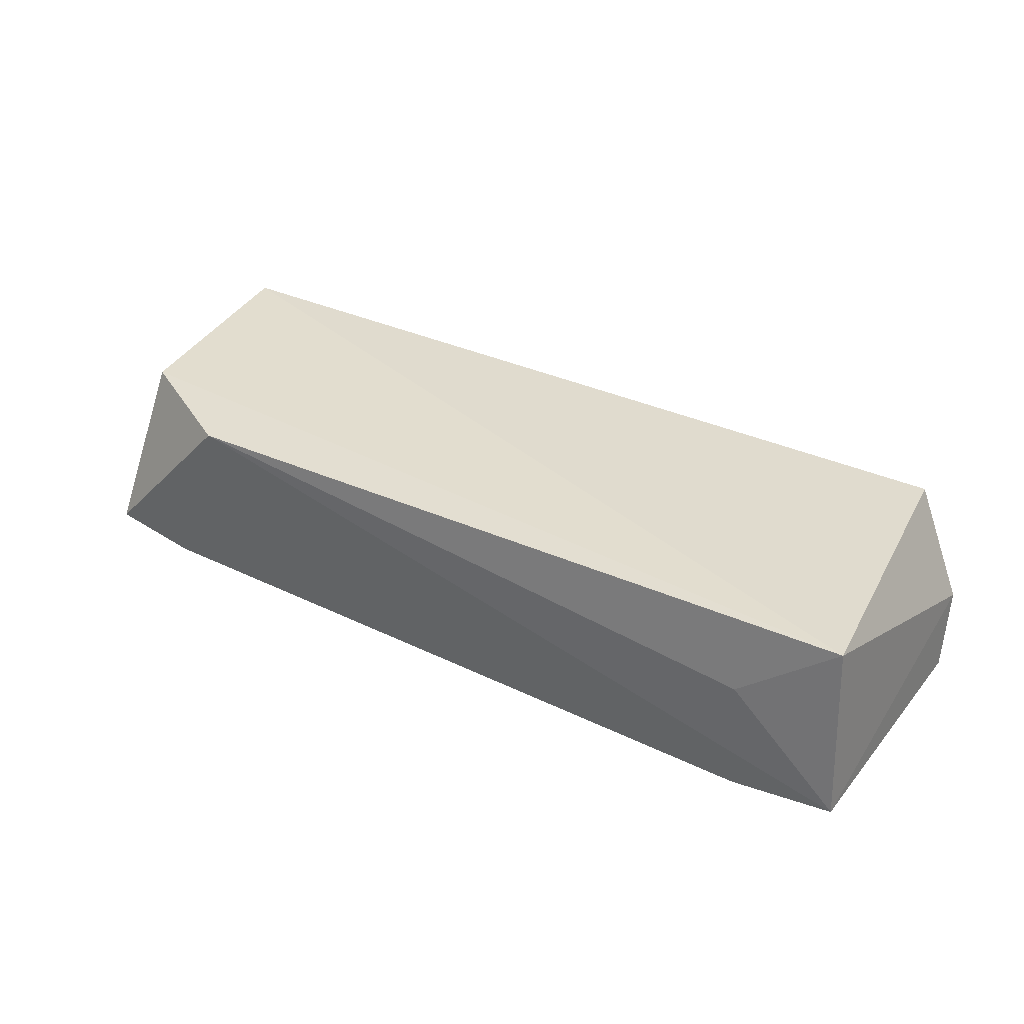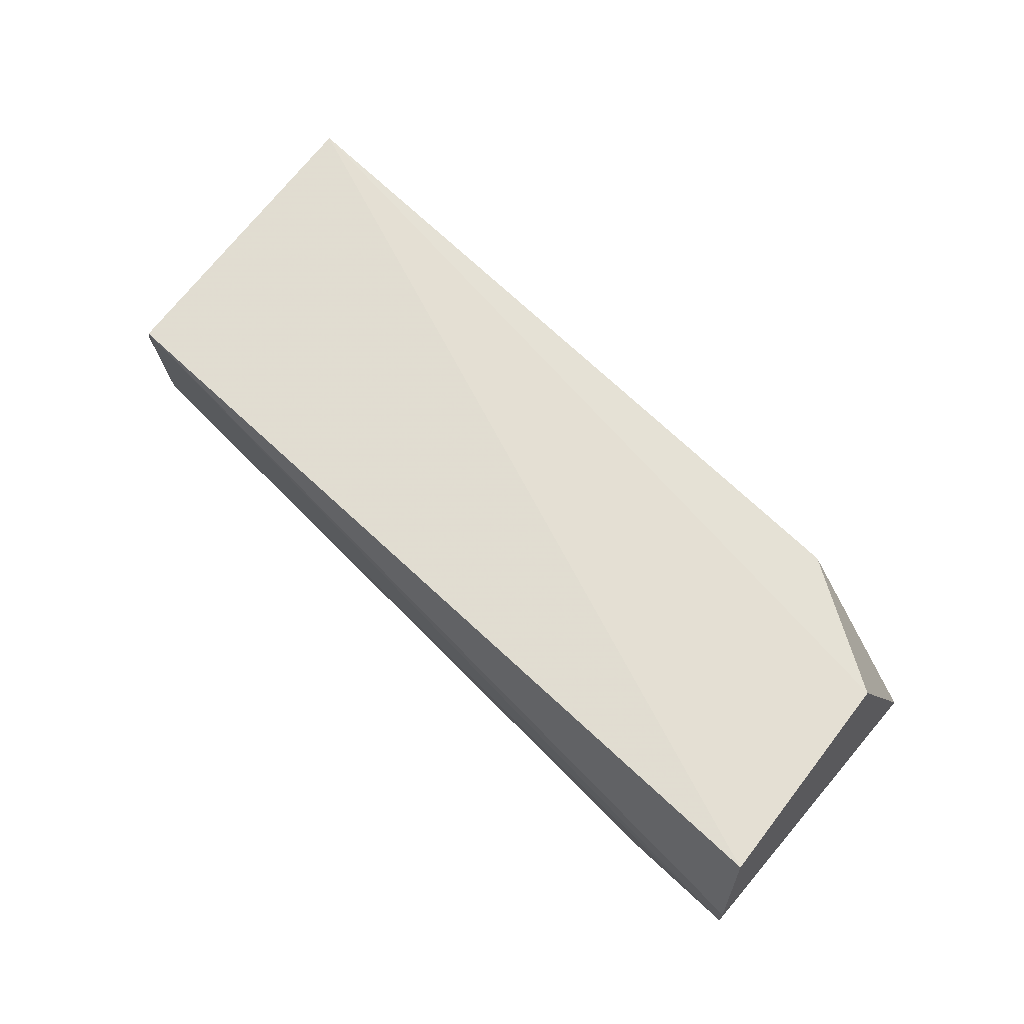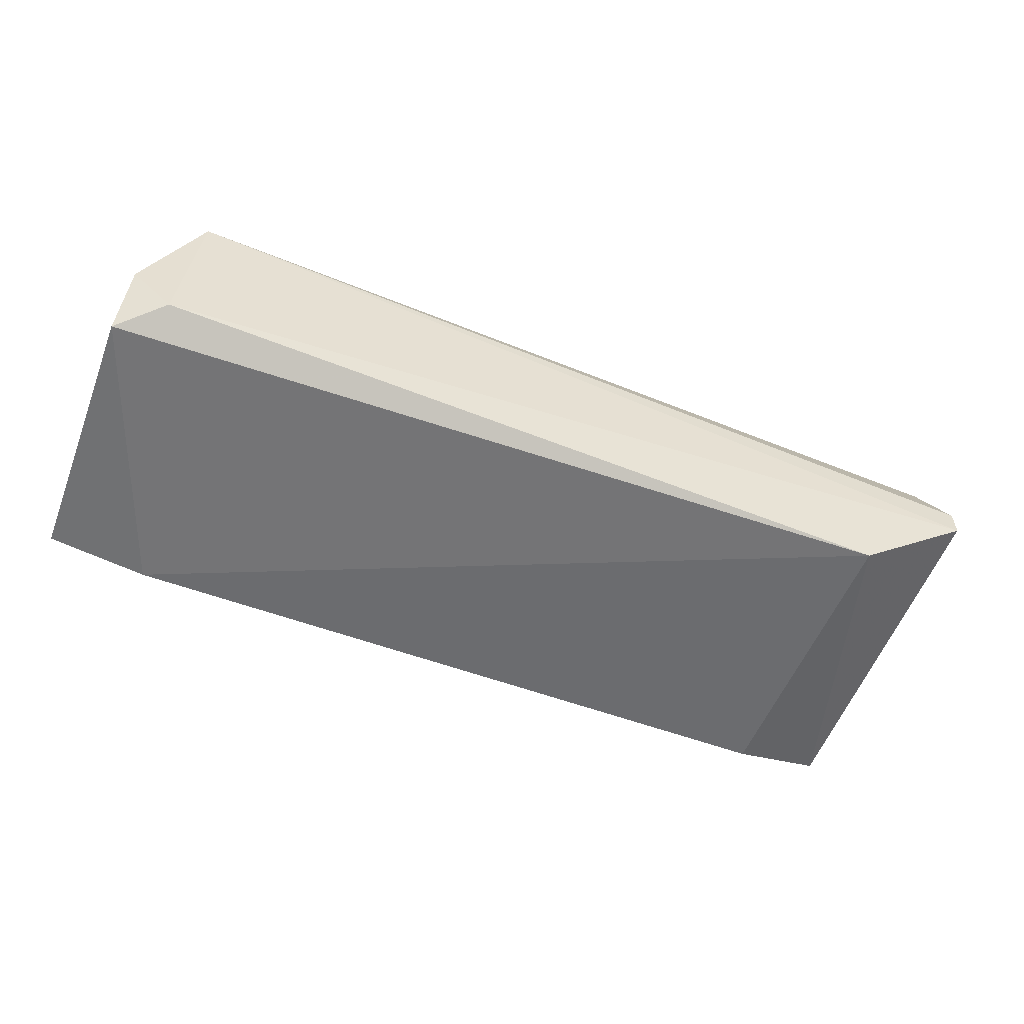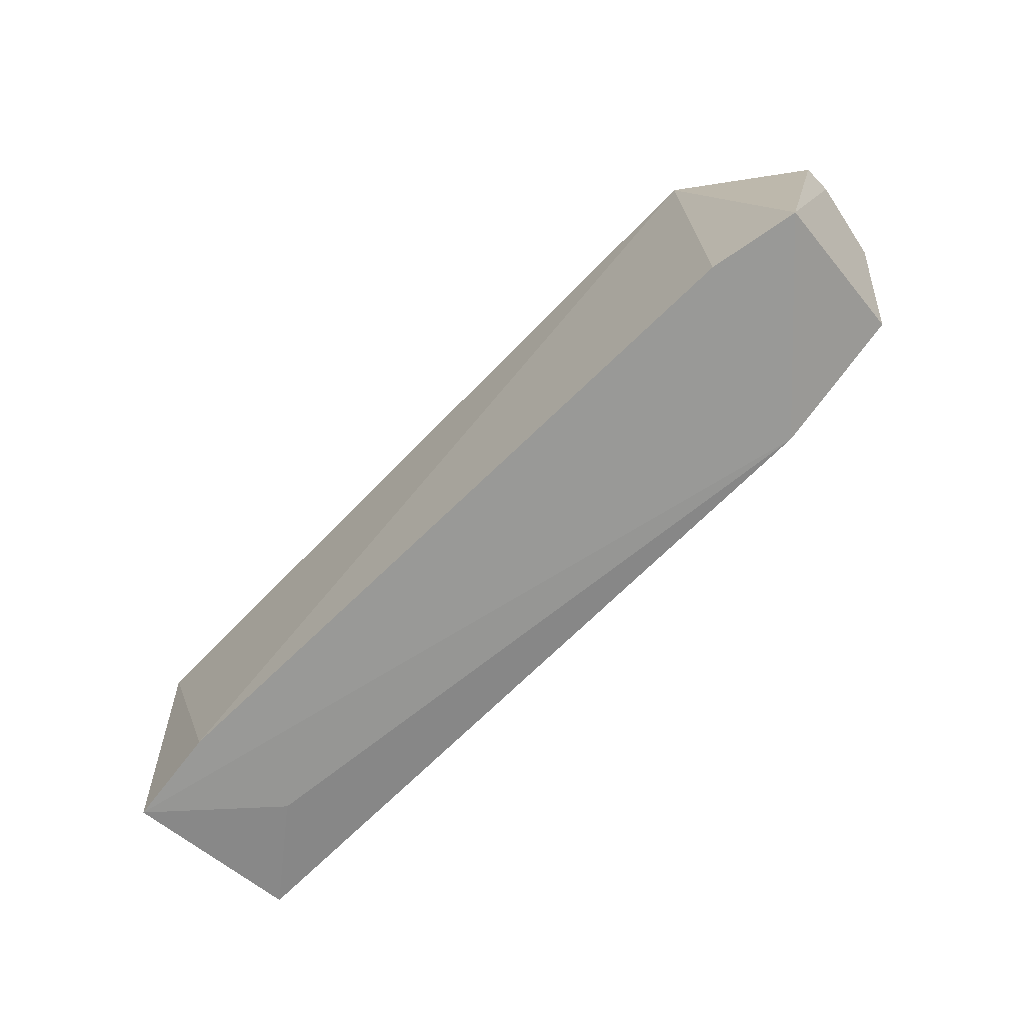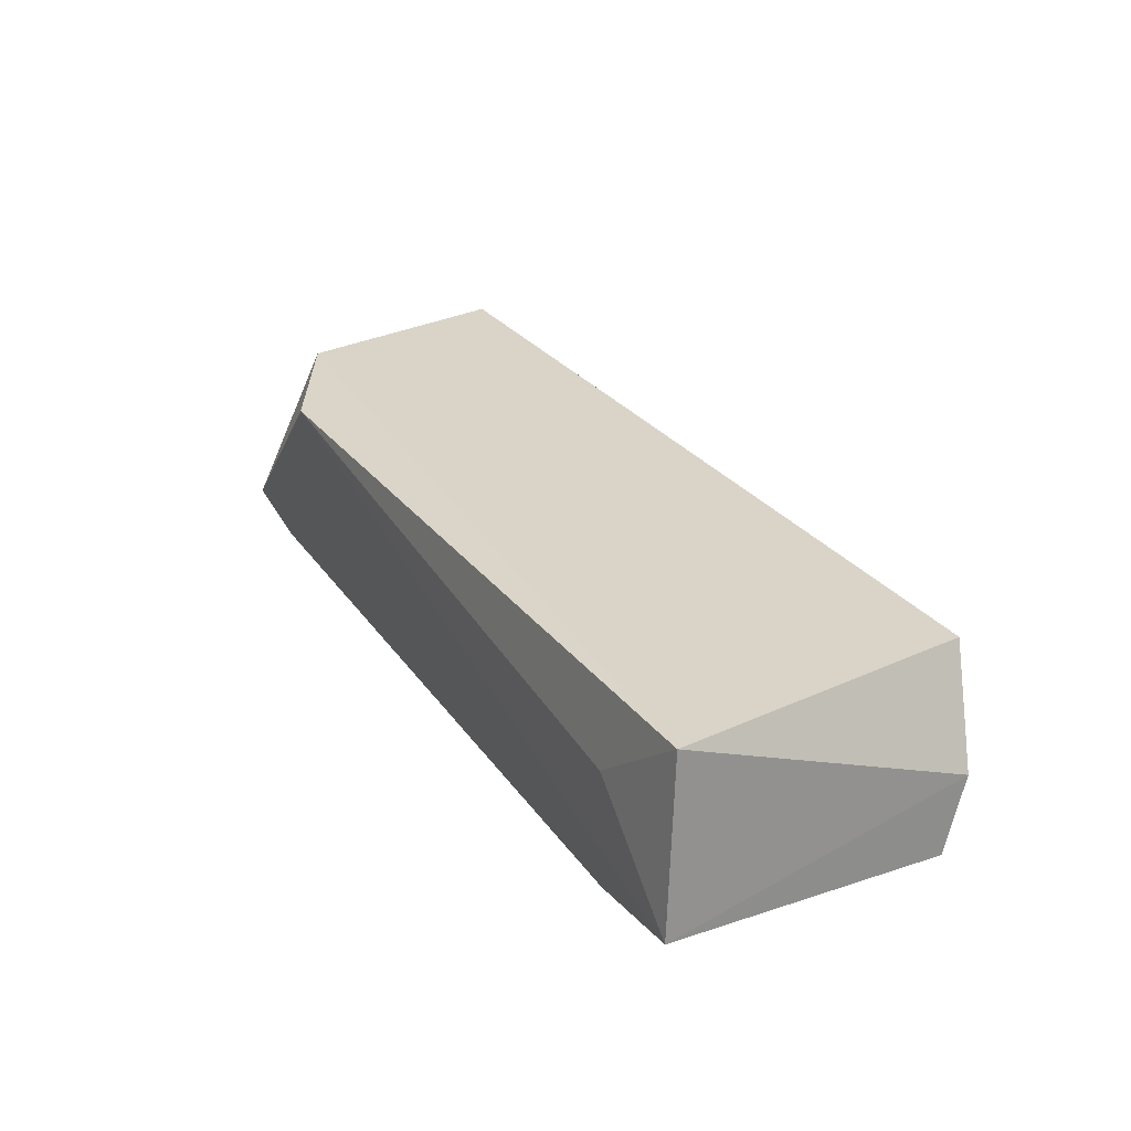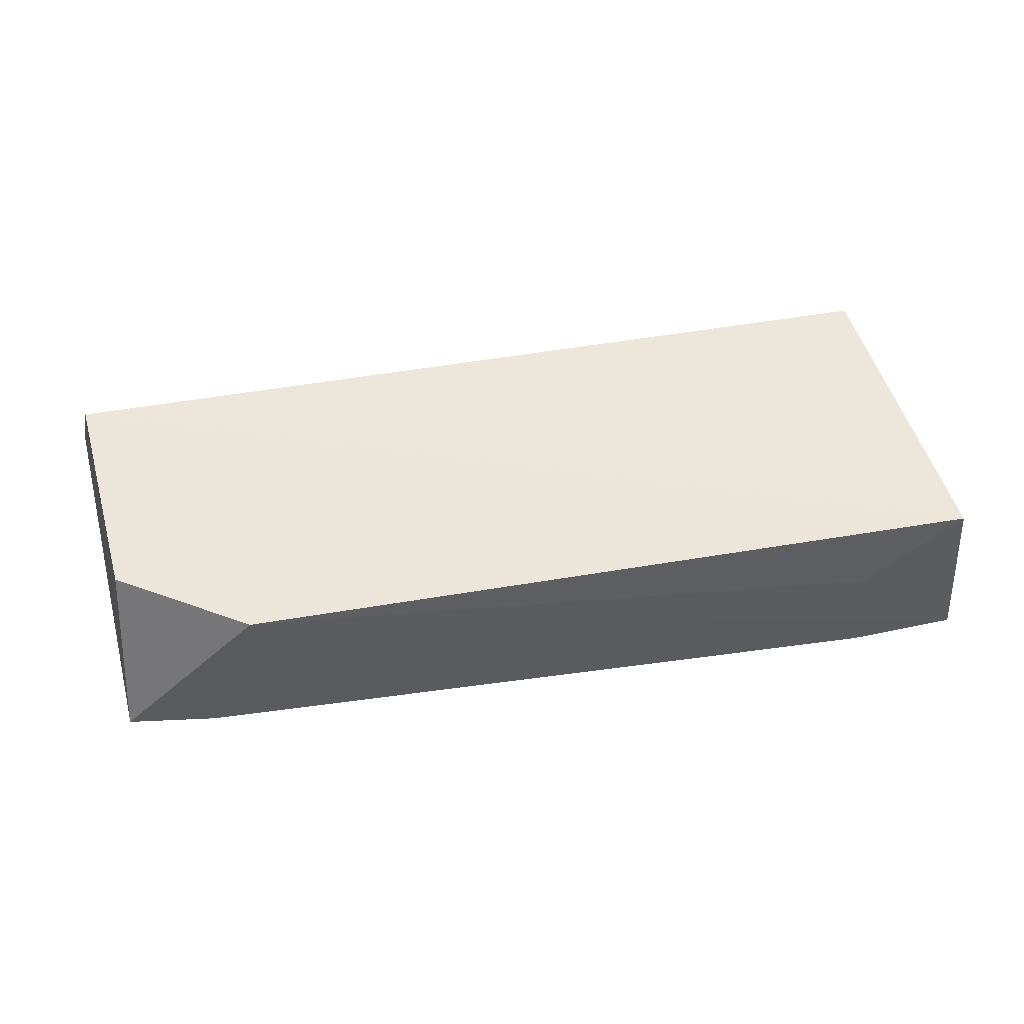
<metadata>
{"format":"obj","ext":"obj","renderer":"f3d","projection":"perspective","resolution":1024,"background":"white","views":[{"elev":35.6,"azim":32.7,"up":"+Z"},{"elev":66.3,"azim":-134.5,"up":"+Z"},{"elev":-56.4,"azim":159.0,"up":"+Z"},{"elev":-68.8,"azim":-135.6,"up":"+Y"},{"elev":29.7,"azim":61.4,"up":"+Z"},{"elev":54.5,"azim":-8.2,"up":"+Z"}]}
</metadata>
<code>
g Generated convex submesh 1
v 2.31 0.06188 0.1847
v -3.152 2.216 0.1055
v -3.152 2.216 -0.09121
v 3.026 2.076 -0.08727
v -2.364 0.04944 -0.5839
v -2.857 0.542 0.5981
v 2.659 2.216 0.5981
v 3.054 1.921 -0.5839
v 2.955 0.1479 0.6966
v 3.054 0.04944 -0.4853
v -2.364 2.118 -0.6825
v -3.054 2.019 0.5981
v -1.97 0.04944 0.5981
v -2.955 0.04944 -0.4853
v 2.364 0.04944 -0.5839
v 2.747 2.137 -0.4506
g Generated convex submesh 1_0
f 16 8 11
f 7 3 2
f 9 4 7
f 10 8 4
f 10 9 1
f 10 4 9
f 12 7 2
f 12 6 9
f 12 9 7
f 13 1 9
f 13 9 6
f 13 10 1
f 13 5 10
f 14 2 3
f 14 3 11
f 14 11 5
f 14 12 2
f 14 6 12
f 14 5 13
f 14 13 6
f 15 10 5
f 15 8 10
f 15 5 11
f 15 11 8
f 16 3 7
f 16 7 4
f 16 4 8
f 16 11 3

</code>
